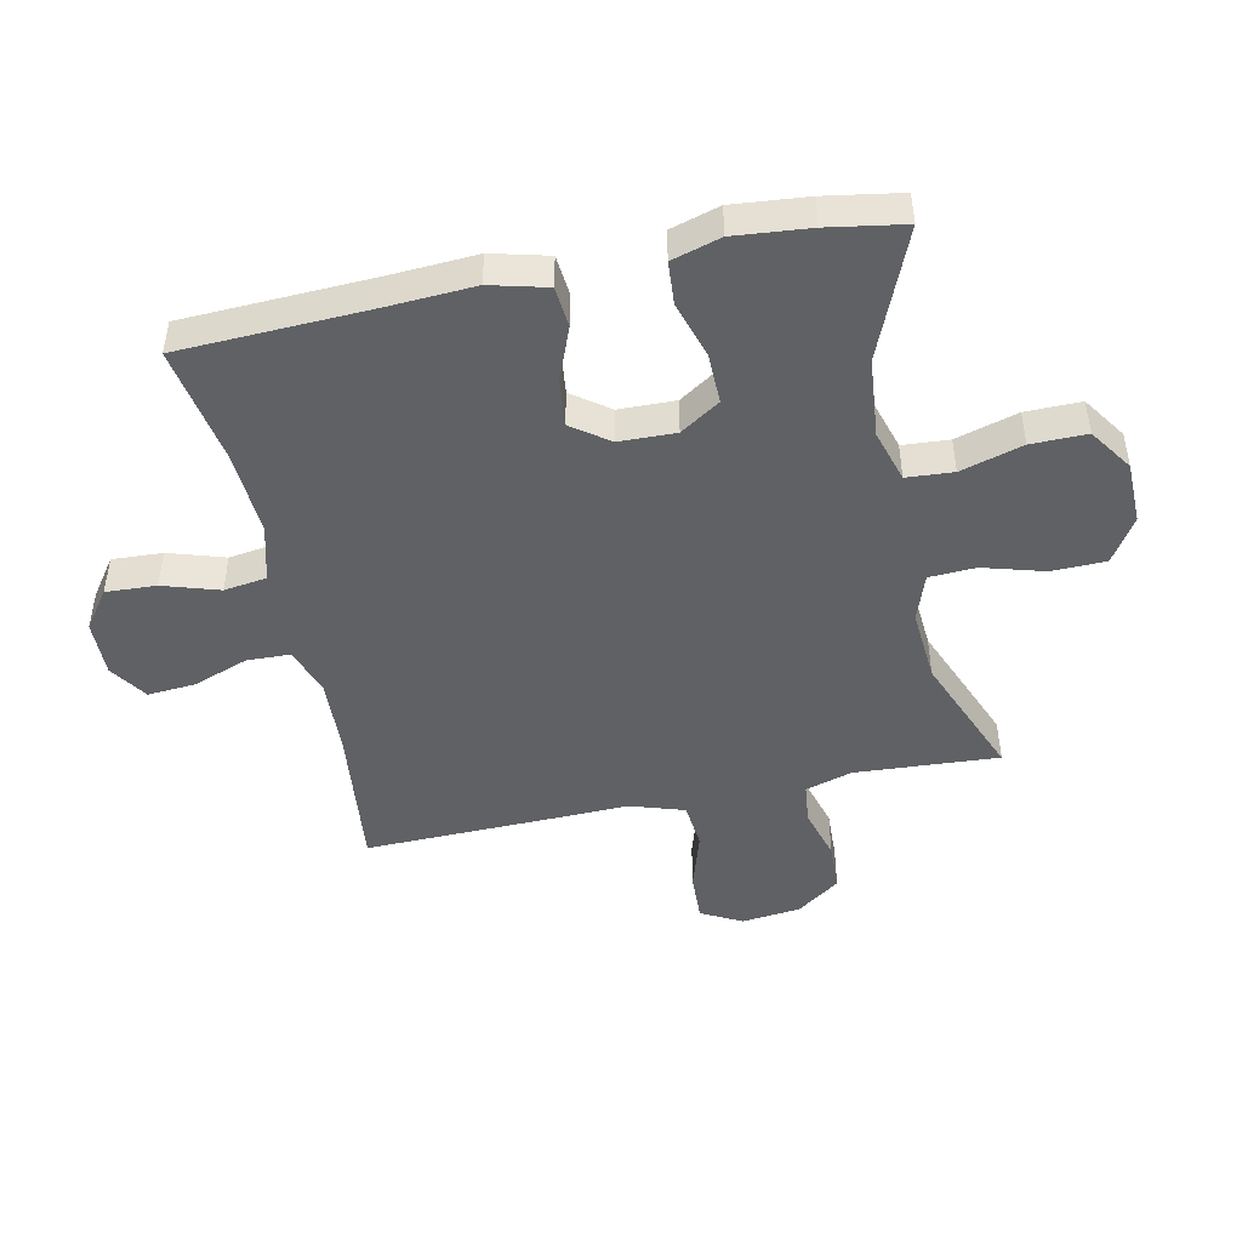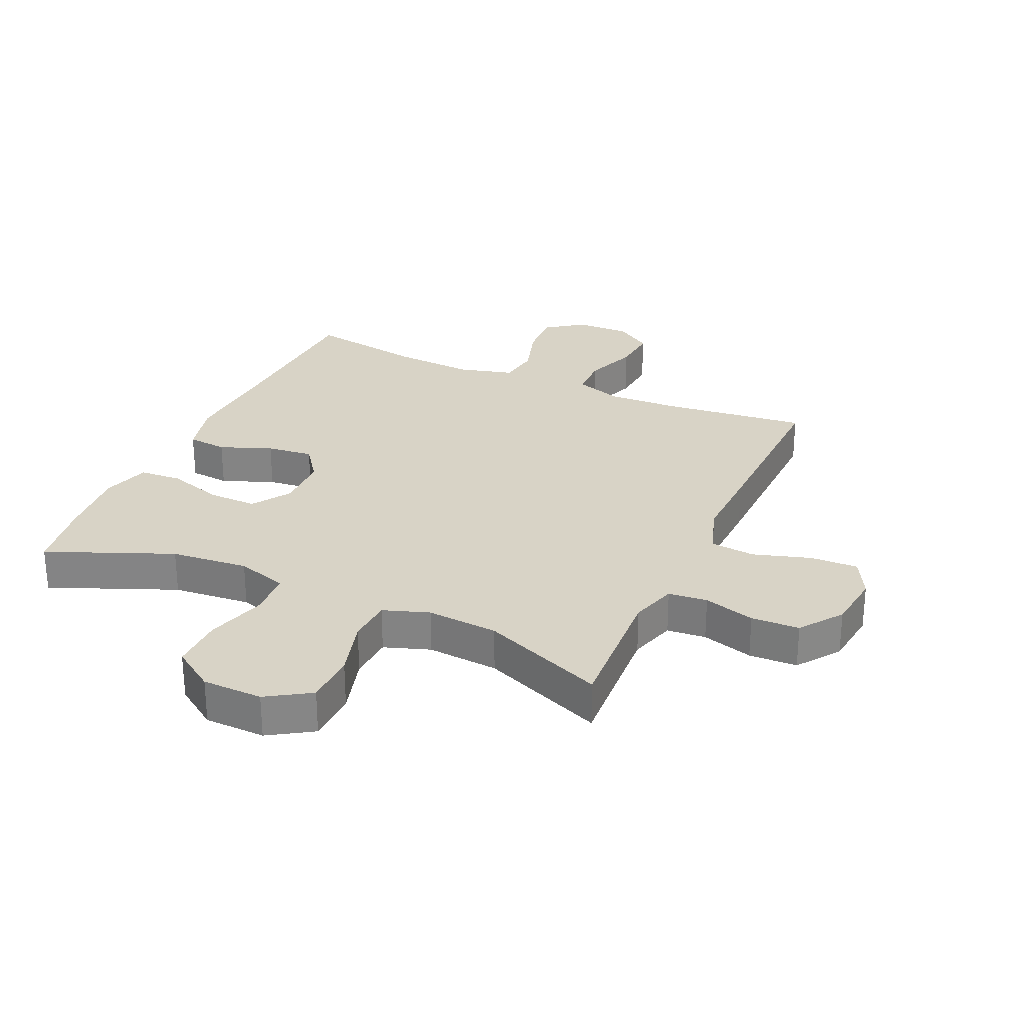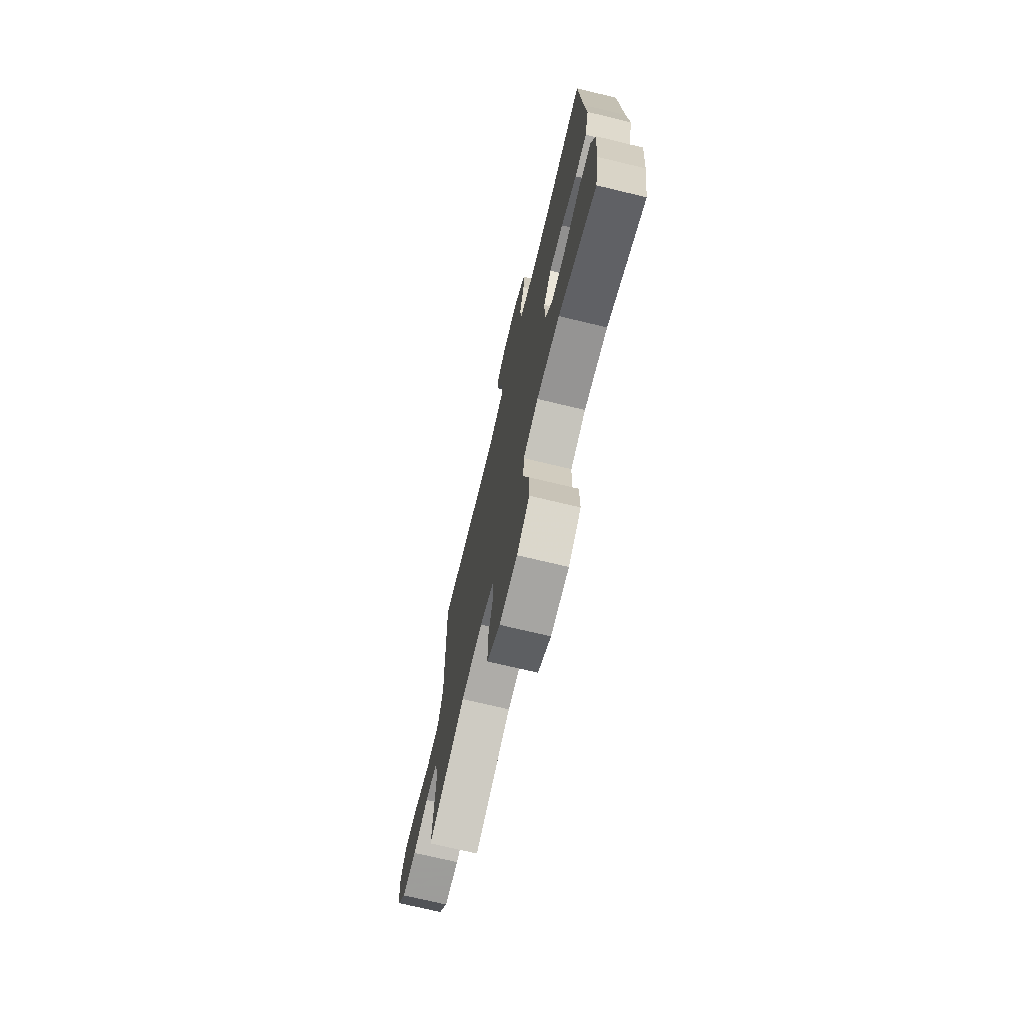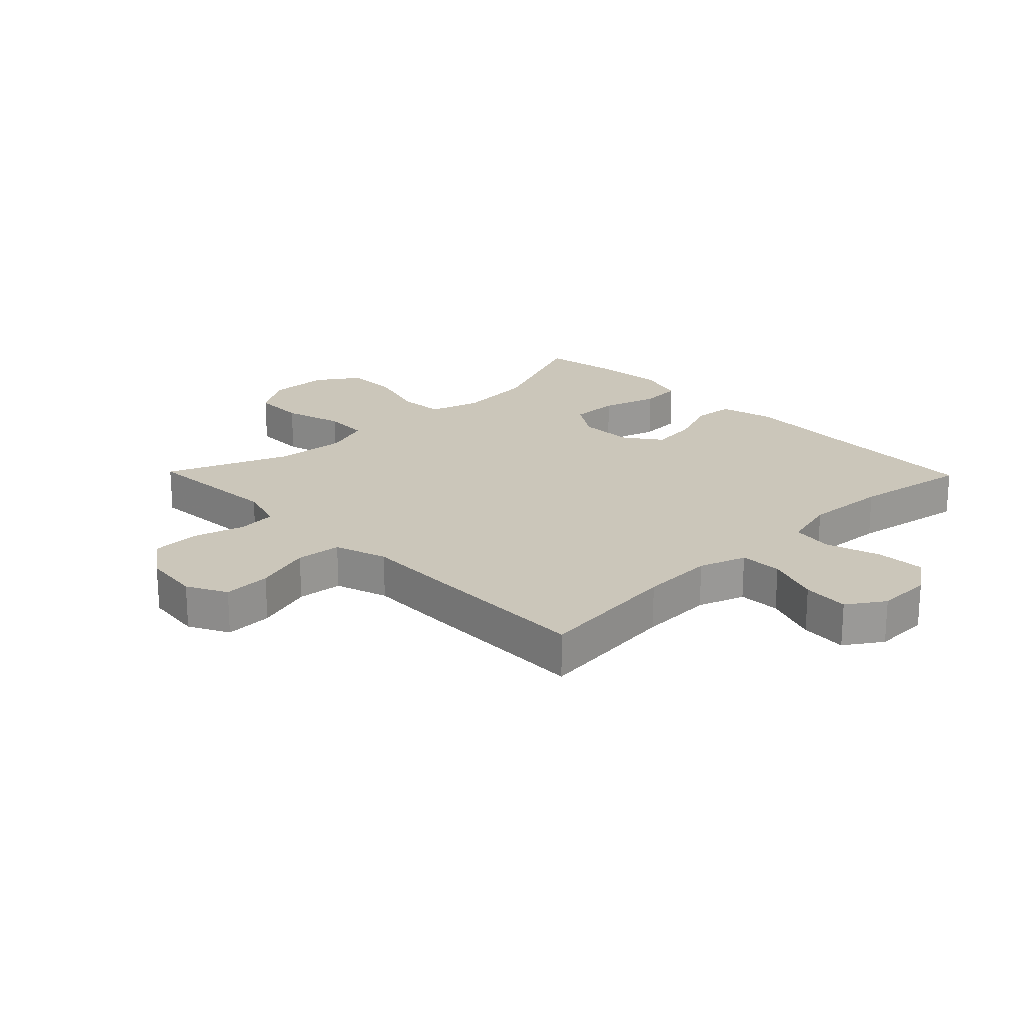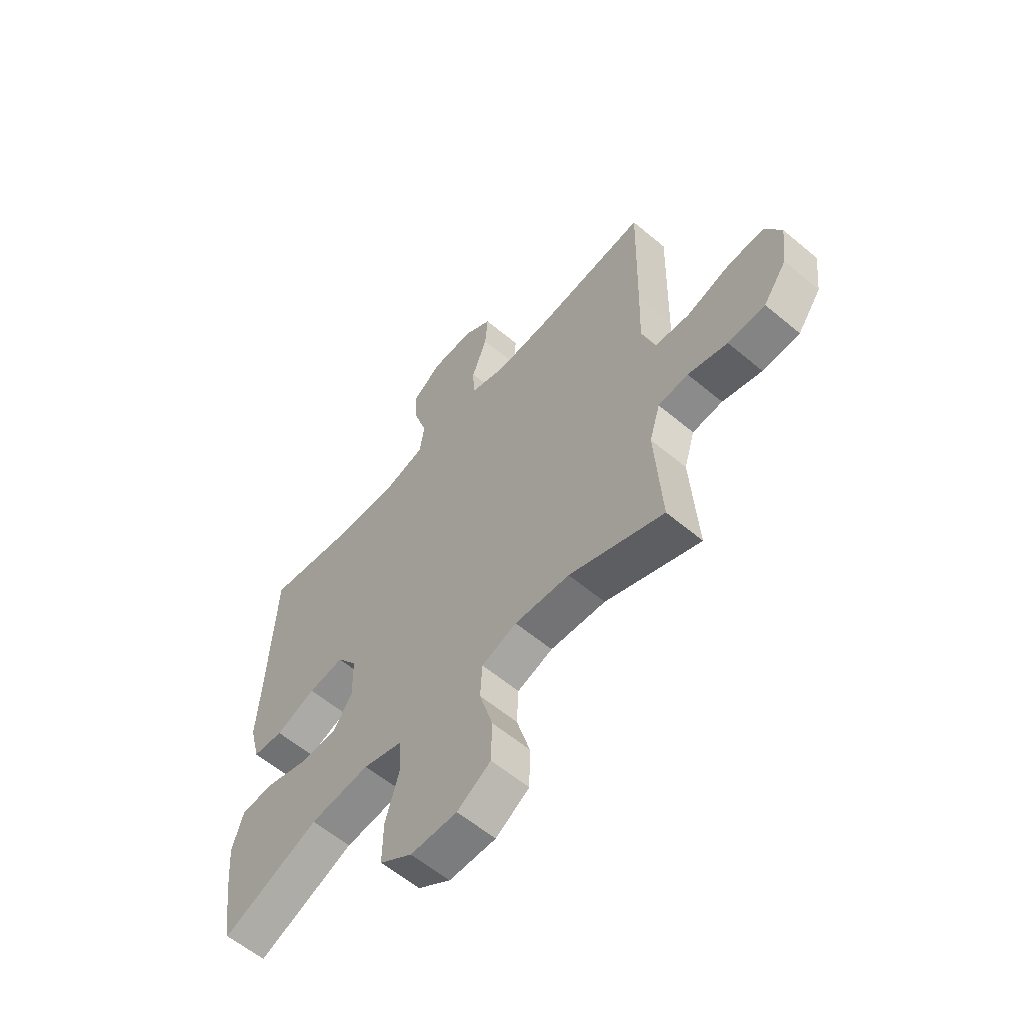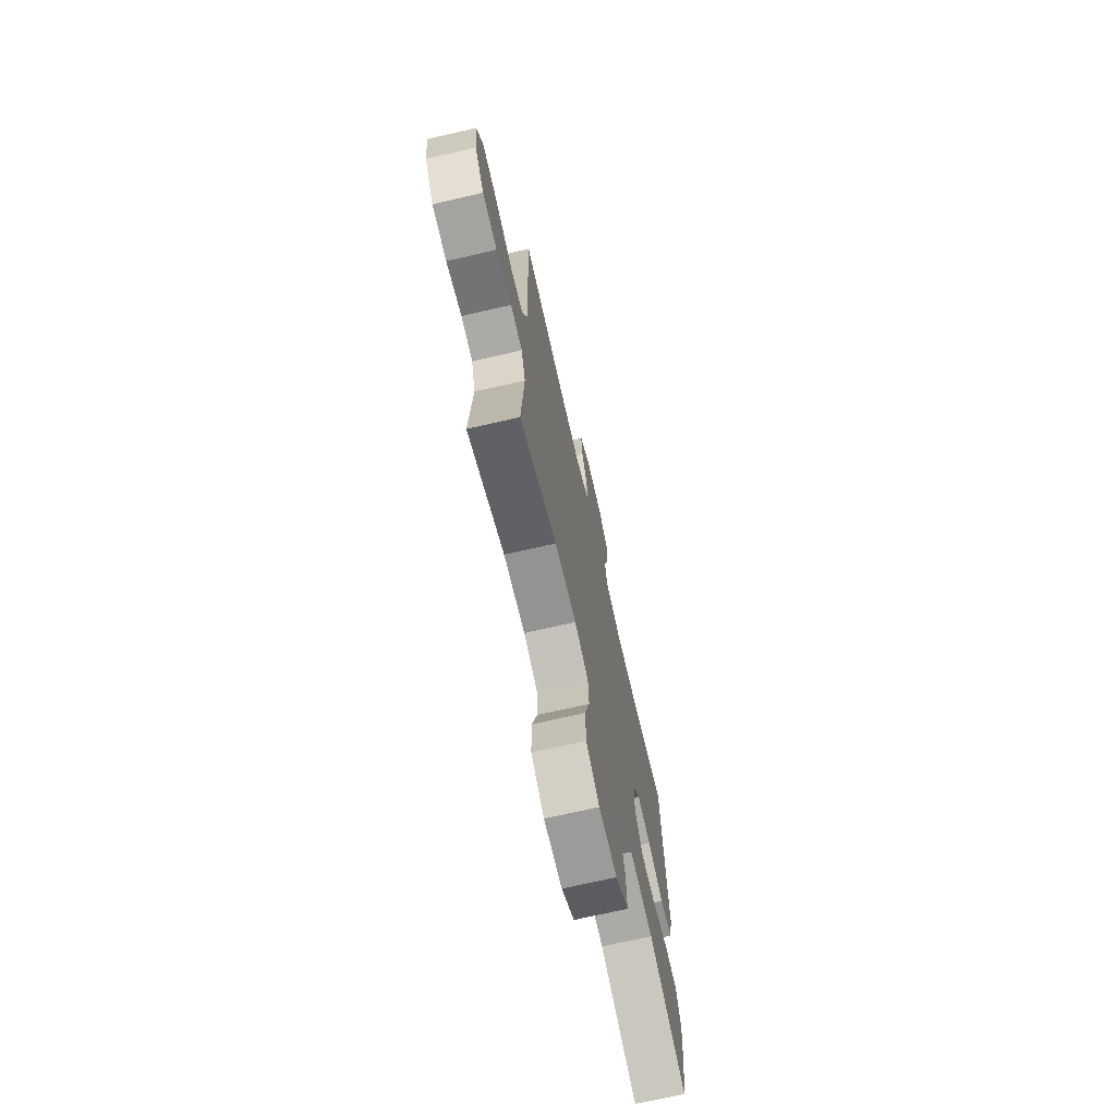
<metadata>
{"format":"obj","ext":"obj","renderer":"f3d","projection":"perspective","resolution":1024,"background":"white","views":[{"elev":-46.6,"azim":101.9,"up":"+Y"},{"elev":28.2,"azim":-155.6,"up":"+Y"},{"elev":-72.5,"azim":76.5,"up":"+Z"},{"elev":21.2,"azim":-44.2,"up":"+Y"},{"elev":-59.6,"azim":-130.7,"up":"+Z"},{"elev":-71.0,"azim":-77.1,"up":"+Z"}]}
</metadata>
<code>
v -0.5 0.07 0.5
v -0.264 0.07 0.473
v -0.144 0.07 0.468
v -0.067 0.07 0.494
v -0.065 0.07 0.563
v -0.097 0.07 0.651
v -0.103 0.07 0.727
v -0.043 0.07 0.767
v 0.047 0.07 0.765
v 0.108 0.07 0.721
v 0.104 0.07 0.641
v 0.076 0.07 0.552
v 0.086 0.07 0.484
v 0.176 0.07 0.46
v 0.311 0.07 0.468
v 0.5 0.07 0.5
v 0.513 0.07 0.196
v 0.521 0.07 0.06
v 0.498 0.07 -0.03
v 0.433 0.07 -0.036
v 0.348 0.07 -0.003
v 0.272 0.07 0.006
v 0.229 0.07 -0.053
v 0.227 0.07 -0.143
v 0.268 0.07 -0.206
v 0.348 0.07 -0.205
v 0.439 0.07 -0.177
v 0.508 0.07 -0.182
v 0.531 0.07 -0.26
v 0.52 0.07 -0.379
v 0.5 0.07 -0.5
v 0.295 0.07 -0.415
v 0.168 0.07 -0.403
v 0.085 0.07 -0.428
v 0.08 0.07 -0.502
v 0.109 0.07 -0.601
v 0.11 0.07 -0.689
v 0.041 0.07 -0.736
v -0.058 0.07 -0.738
v -0.129 0.07 -0.693
v -0.131 0.07 -0.607
v -0.103 0.07 -0.51
v -0.107 0.07 -0.436
v -0.182 0.07 -0.41
v -0.299 0.07 -0.419
v -0.5 0.07 -0.5
v -0.493 0.07 -0.387
v -0.486 0.07 -0.272
v -0.509 0.07 -0.196
v -0.573 0.07 -0.19
v -0.657 0.07 -0.214
v -0.736 0.07 -0.211
v -0.786 0.07 -0.142
v -0.797 0.07 -0.048
v -0.763 0.07 0.017
v -0.685 0.07 0.014
v -0.591 0.07 -0.015
v -0.517 0.07 -0.008
v -0.489 0.07 0.078
v -0.493 0.07 0.207
v -0.5 0 0.5
v -0.264 0 0.473
v -0.144 0 0.468
v -0.067 0 0.494
v -0.065 0 0.563
v -0.097 0 0.651
v -0.103 0 0.727
v -0.043 0 0.767
v 0.047 0 0.765
v 0.108 0 0.721
v 0.104 0 0.641
v 0.076 0 0.552
v 0.086 0 0.484
v 0.176 0 0.46
v 0.311 0 0.468
v 0.5 0 0.5
v 0.513 0 0.196
v 0.521 0 0.06
v 0.498 0 -0.03
v 0.433 0 -0.036
v 0.348 0 -0.003
v 0.272 0 0.006
v 0.229 0 -0.053
v 0.227 0 -0.143
v 0.268 0 -0.206
v 0.348 0 -0.205
v 0.439 0 -0.177
v 0.508 0 -0.182
v 0.531 0 -0.26
v 0.52 0 -0.379
v 0.5 0 -0.5
v 0.295 0 -0.415
v 0.168 0 -0.403
v 0.085 0 -0.428
v 0.08 0 -0.502
v 0.109 0 -0.601
v 0.11 0 -0.689
v 0.041 0 -0.736
v -0.058 0 -0.738
v -0.129 0 -0.693
v -0.131 0 -0.607
v -0.103 0 -0.51
v -0.107 0 -0.436
v -0.182 0 -0.41
v -0.299 0 -0.419
v -0.5 0 -0.5
v -0.493 0 -0.387
v -0.486 0 -0.272
v -0.509 0 -0.196
v -0.573 0 -0.19
v -0.657 0 -0.214
v -0.736 0 -0.211
v -0.786 0 -0.142
v -0.797 0 -0.048
v -0.763 0 0.017
v -0.685 0 0.014
v -0.591 0 -0.015
v -0.517 0 -0.008
v -0.489 0 0.078
v -0.493 0 0.207
f 59 60 1 2
f 58 59 2 3
f 54 55 56 57
f 54 57 58
f 53 54 58
f 50 51 52 53
f 49 50 53 58
f 48 49 58 3
f 45 46 47
f 44 45 47 48
f 43 44 48 3
f 39 40 41 42
f 35 36 37 38
f 34 35 38 39
f 29 30 31 32
f 29 32 33
f 26 27 28 29
f 25 26 29 33
f 24 25 33 34
f 18 19 20 21
f 17 18 21 22
f 15 16 17 22
f 14 15 22 23
f 9 10 11 12
f 7 8 9 12
f 5 6 7 12
f 4 5 12 13
f 34 39 42 43
f 23 24 34 43
f 13 14 23 43
f 3 4 13 43
f 62 61 120 119
f 63 62 119 118
f 117 116 115 114
f 118 117 114
f 118 114 113
f 113 112 111 110
f 118 113 110 109
f 63 118 109 108
f 107 106 105
f 108 107 105 104
f 63 108 104 103
f 102 101 100 99
f 98 97 96 95
f 99 98 95 94
f 92 91 90 89
f 93 92 89
f 89 88 87 86
f 93 89 86 85
f 94 93 85 84
f 81 80 79 78
f 82 81 78 77
f 82 77 76 75
f 83 82 75 74
f 72 71 70 69
f 72 69 68 67
f 72 67 66 65
f 73 72 65 64
f 103 102 99 94
f 103 94 84 83
f 103 83 74 73
f 103 73 64 63
f 1 61 62 2
f 2 62 63 3
f 3 63 64 4
f 4 64 65 5
f 5 65 66 6
f 6 66 67 7
f 7 67 68 8
f 8 68 69 9
f 9 69 70 10
f 10 70 71 11
f 11 71 72 12
f 12 72 73 13
f 13 73 74 14
f 14 74 75 15
f 15 75 76 16
f 16 76 77 17
f 17 77 78 18
f 18 78 79 19
f 19 79 80 20
f 20 80 81 21
f 21 81 82 22
f 22 82 83 23
f 23 83 84 24
f 24 84 85 25
f 25 85 86 26
f 26 86 87 27
f 27 87 88 28
f 28 88 89 29
f 29 89 90 30
f 30 90 91 31
f 31 91 92 32
f 32 92 93 33
f 33 93 94 34
f 34 94 95 35
f 35 95 96 36
f 36 96 97 37
f 37 97 98 38
f 38 98 99 39
f 39 99 100 40
f 40 100 101 41
f 41 101 102 42
f 42 102 103 43
f 43 103 104 44
f 44 104 105 45
f 45 105 106 46
f 46 106 107 47
f 47 107 108 48
f 48 108 109 49
f 49 109 110 50
f 50 110 111 51
f 51 111 112 52
f 52 112 113 53
f 53 113 114 54
f 54 114 115 55
f 55 115 116 56
f 56 116 117 57
f 57 117 118 58
f 58 118 119 59
f 59 119 120 60
f 60 120 61 1

</code>
